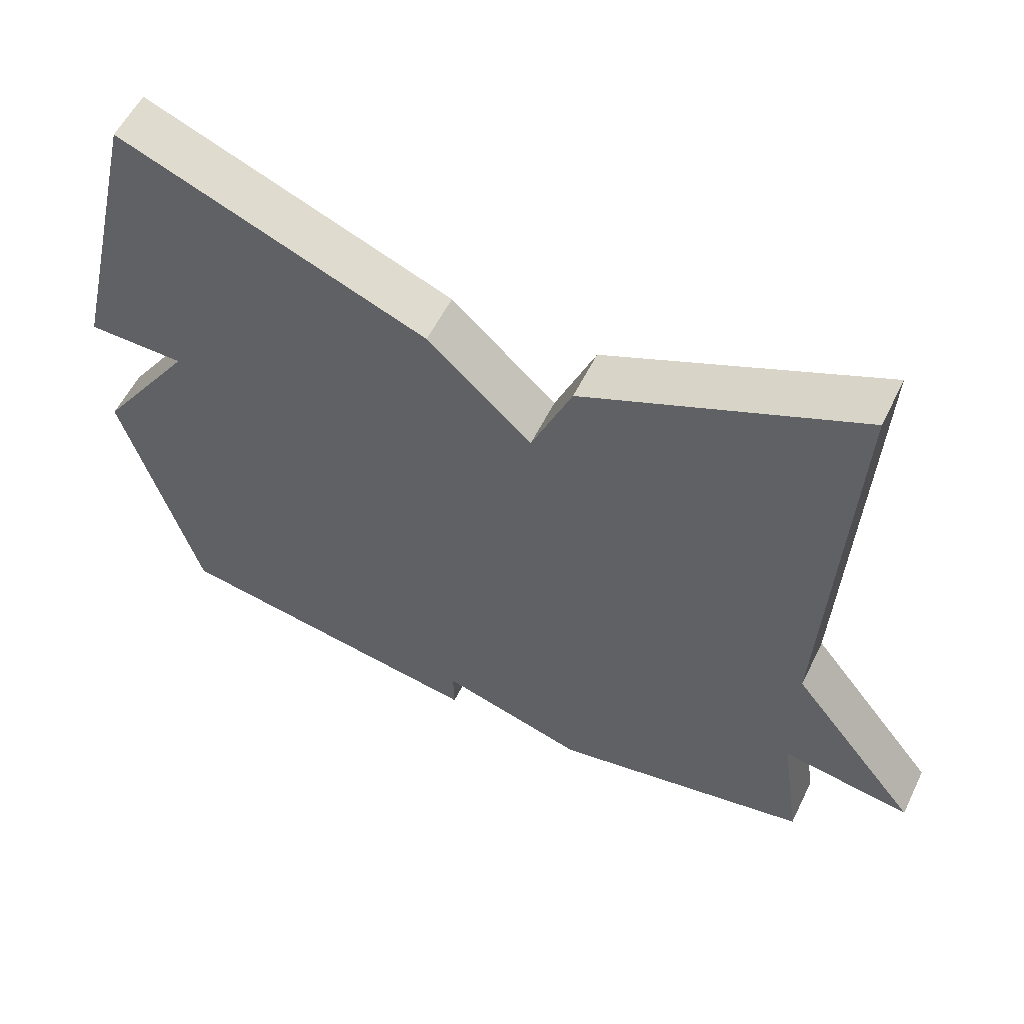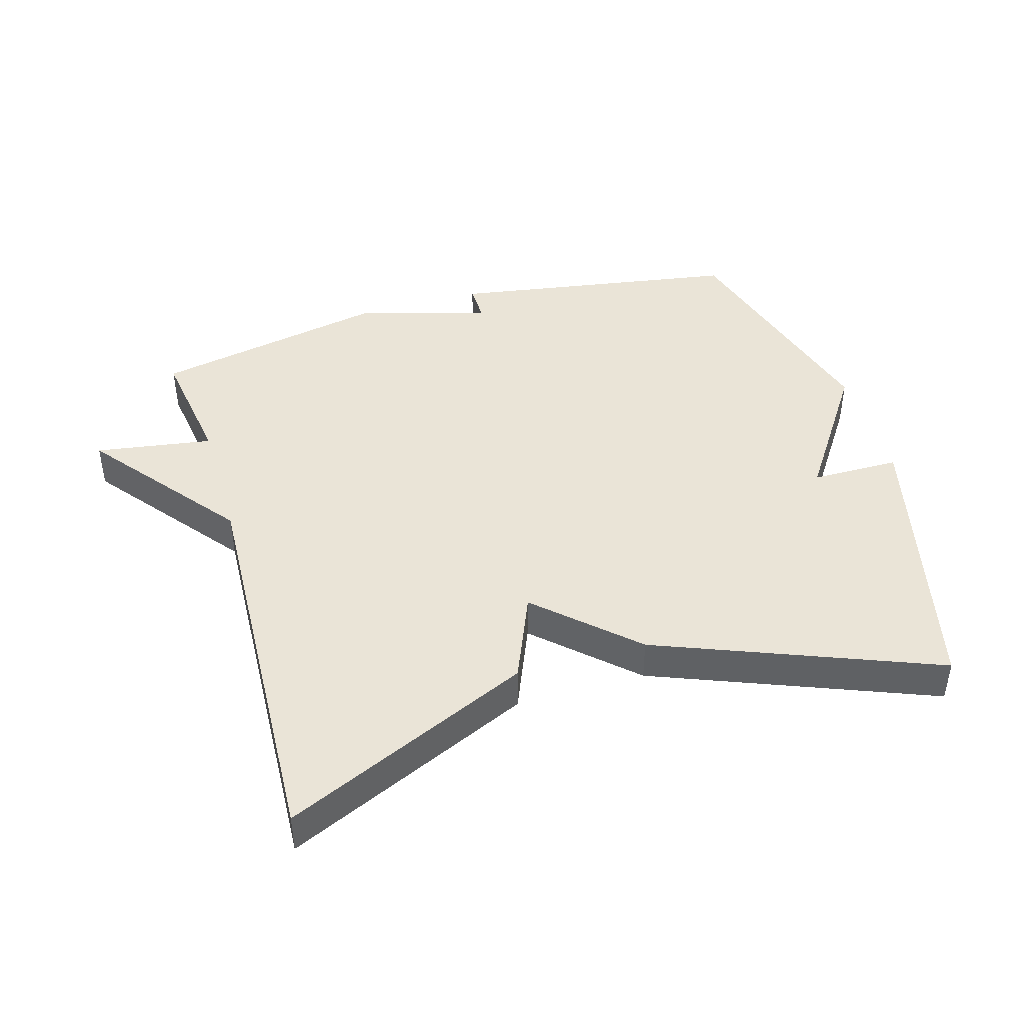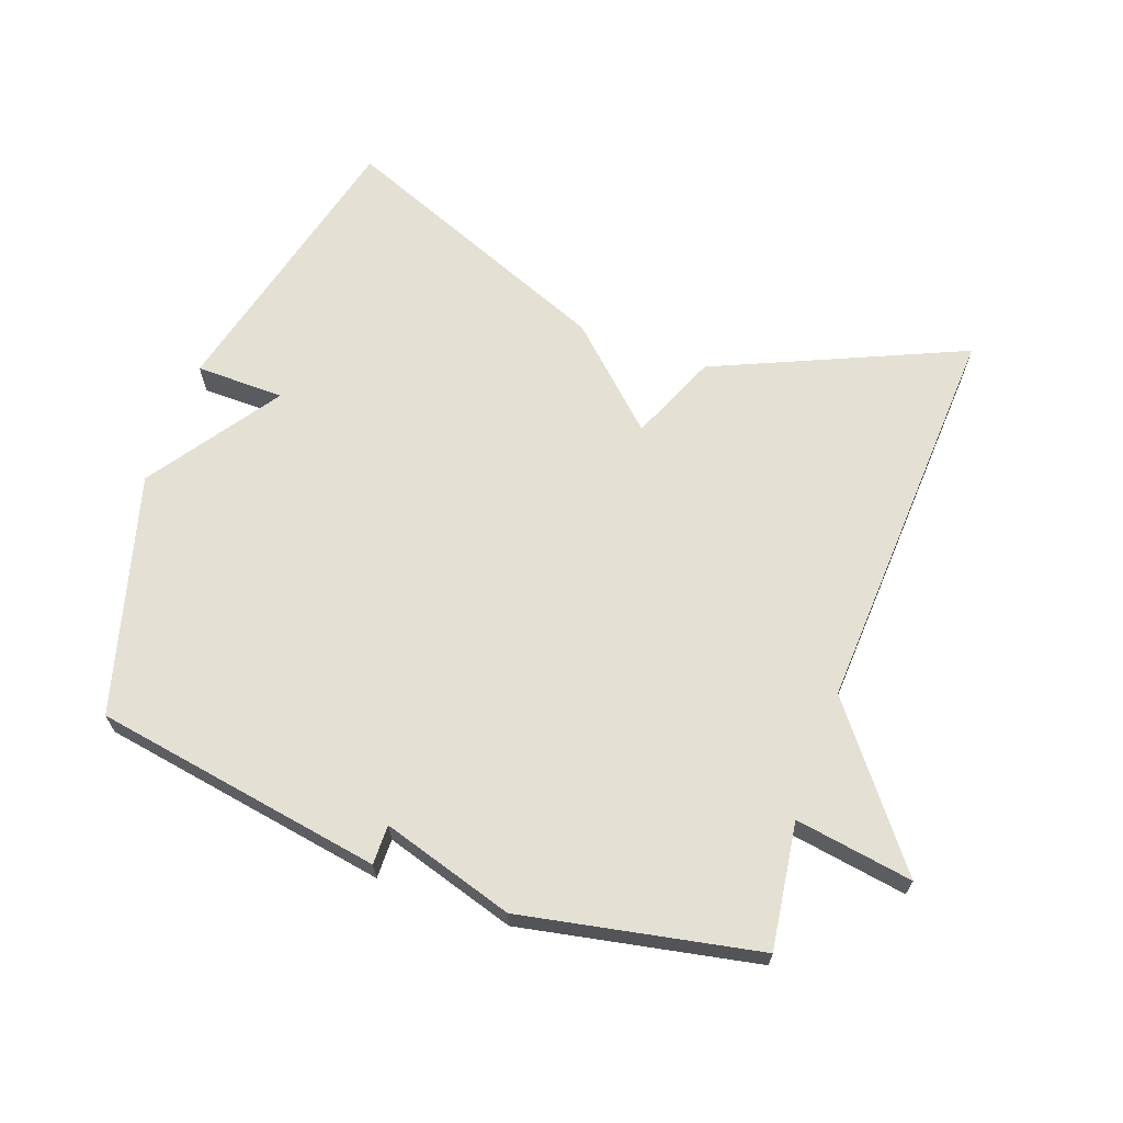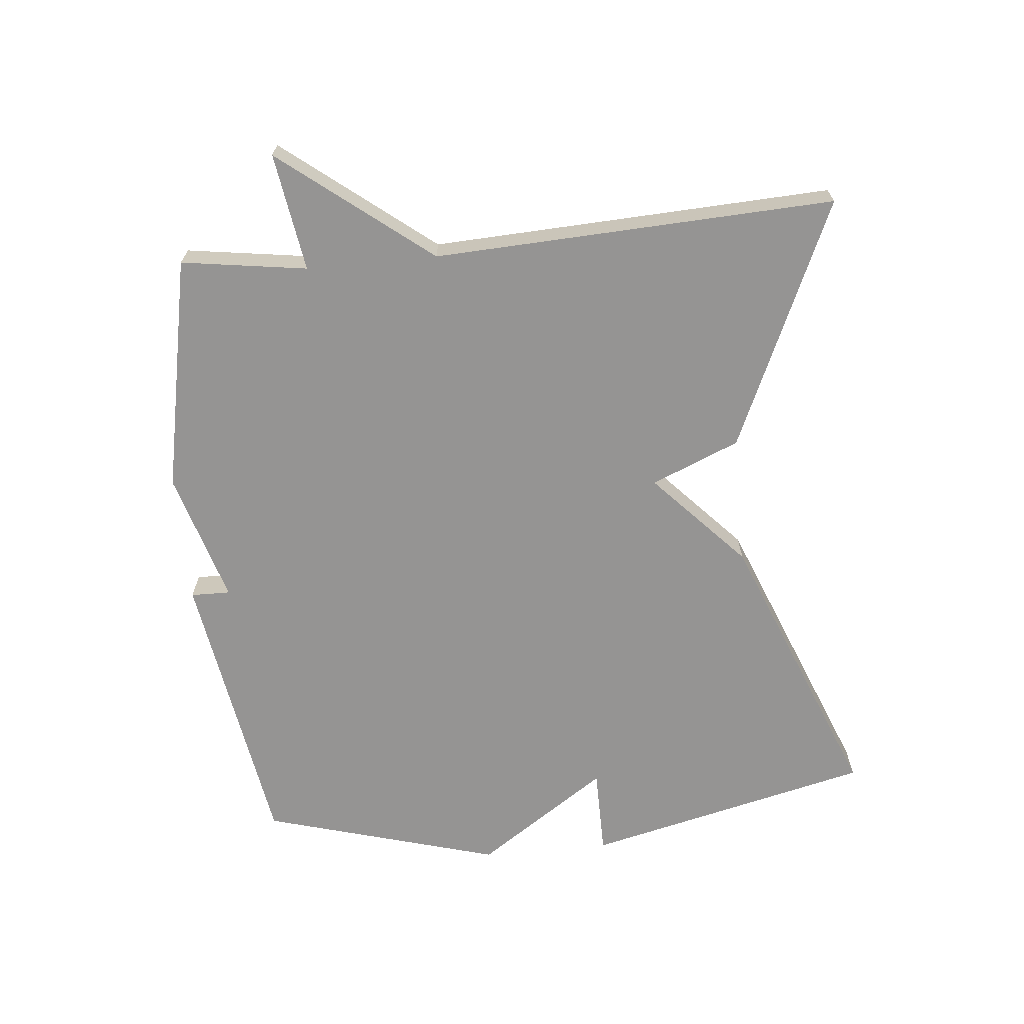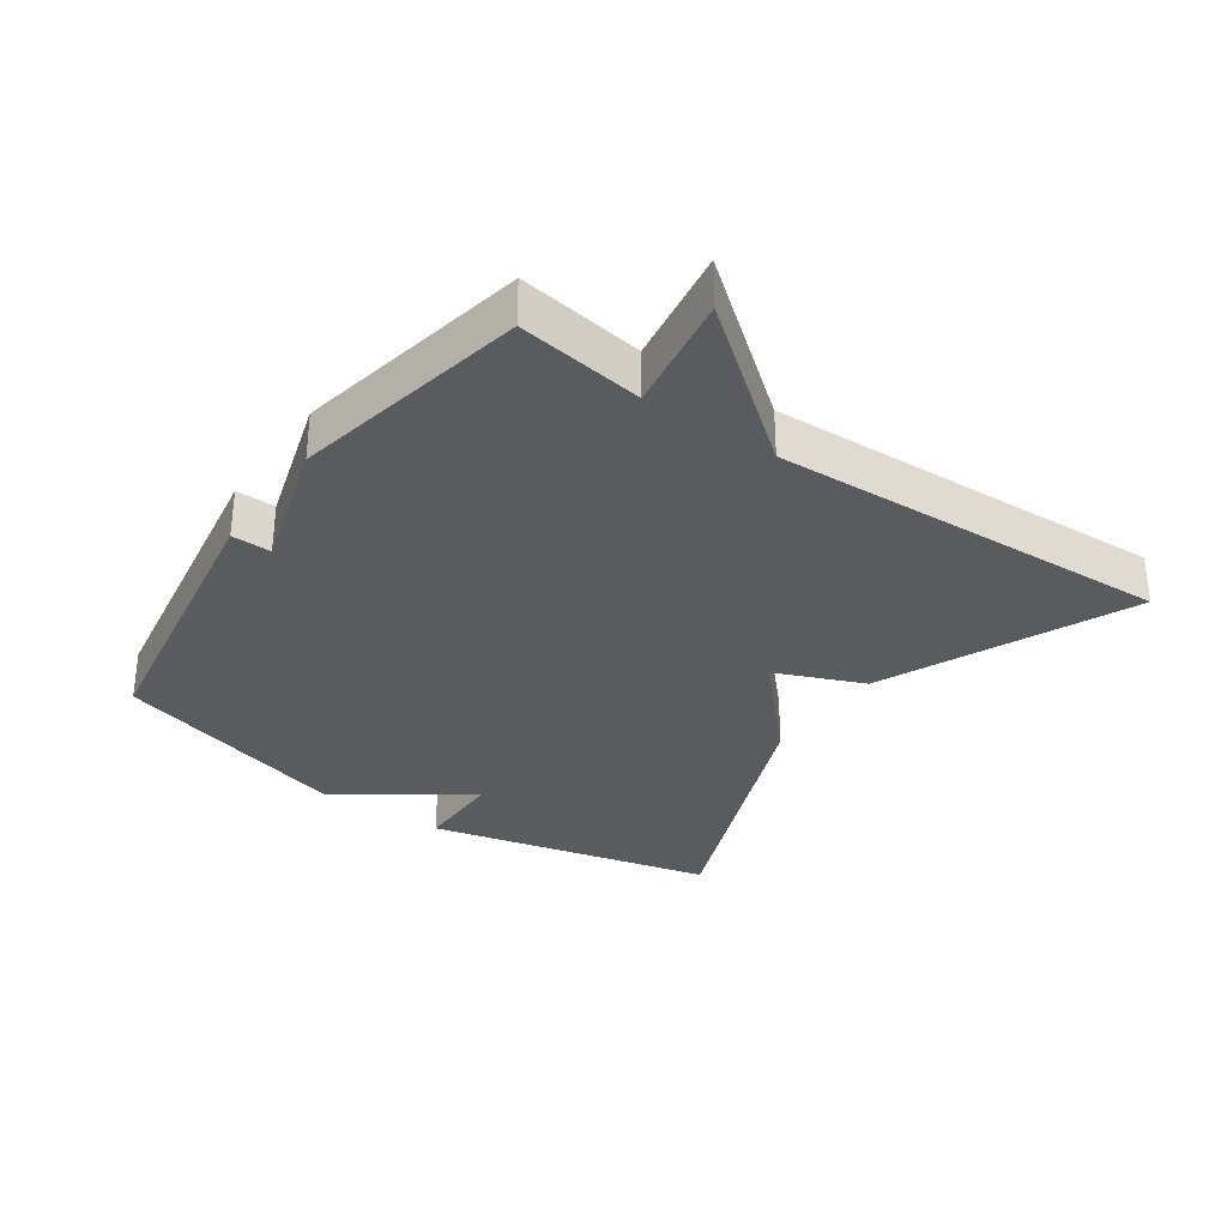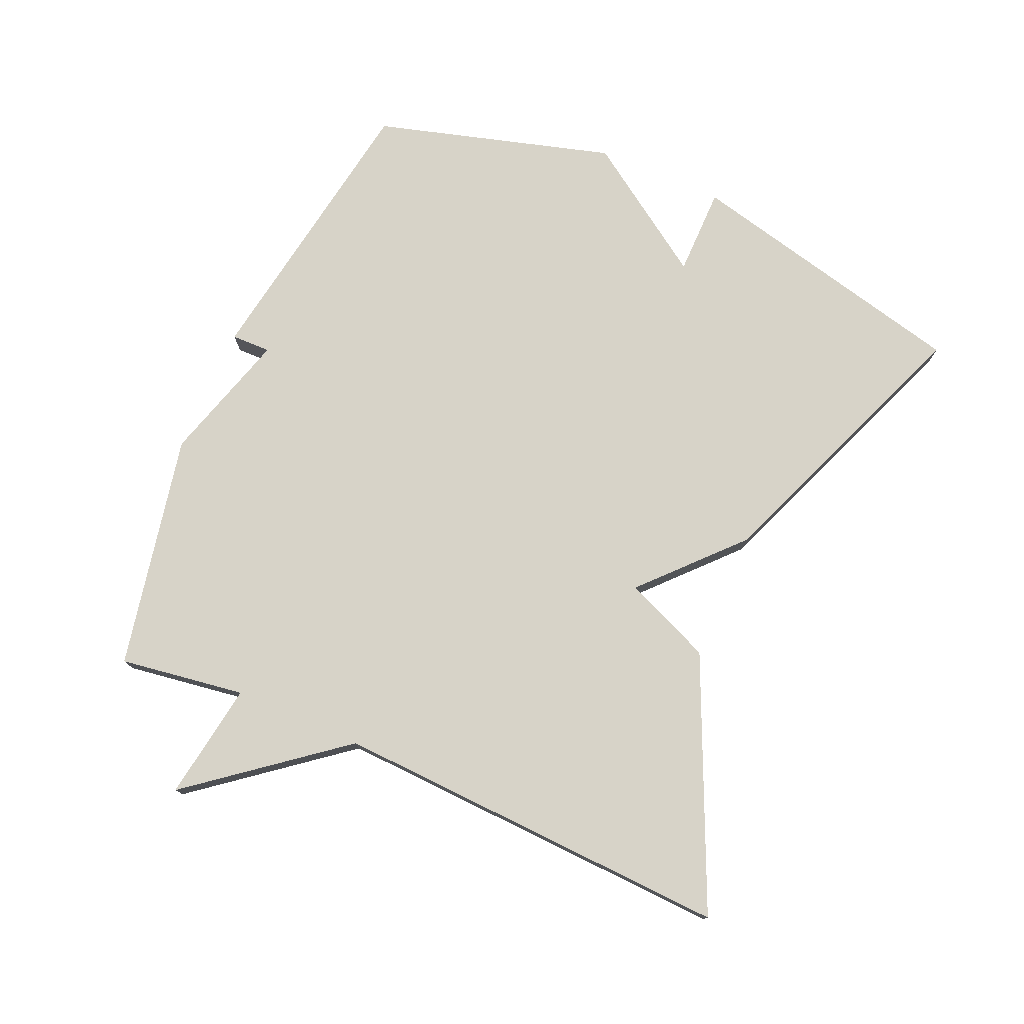
<metadata>
{"format":"obj","ext":"obj","renderer":"f3d","projection":"perspective","resolution":1024,"background":"white","views":[{"elev":56.4,"azim":-154.1,"up":"+Z"},{"elev":43.8,"azim":-16.4,"up":"+Y"},{"elev":66.1,"azim":-159.9,"up":"+Y"},{"elev":-67.1,"azim":-84.5,"up":"+Y"},{"elev":-32.4,"azim":-124.9,"up":"+Y"},{"elev":76.5,"azim":-66.5,"up":"+Y"}]}
</metadata>
<code>
v 0.5 0.07 0.5
v 0.604 0.07 0.063
v 0.469 0.07 0.062
v 0.604 0.07 -0.137
v 0.5 0.07 -0.5
v 0.059 0.07 -0.572
v 0.06 0.07 -0.512
v -0.141 0.07 -0.572
v -0.5 0.07 -0.5
v -0.472 0.07 -0.309
v -0.651 0.07 -0.337
v -0.472 0.07 -0.109
v -0.5 0.07 0.5
v -0.123 0.07 0.332
v -0.067 0.07 0.198
v 0.077 0.07 0.332
v 0.5 0 0.5
v 0.604 0 0.063
v 0.469 0 0.062
v 0.604 0 -0.137
v 0.5 0 -0.5
v 0.059 0 -0.572
v 0.06 0 -0.512
v -0.141 0 -0.572
v -0.5 0 -0.5
v -0.472 0 -0.309
v -0.651 0 -0.337
v -0.472 0 -0.109
v -0.5 0 0.5
v -0.123 0 0.332
v -0.067 0 0.198
v 0.077 0 0.332
f 1 2 3
f 16 1 3
f 15 16 3
f 12 13 14 15
f 15 3 4
f 12 15 4
f 11 12 4
f 10 11 4
f 9 10 4
f 8 9 4
f 7 8 4
f 4 5 6 7
f 19 18 17
f 19 17 32
f 19 32 31
f 31 30 29 28
f 20 19 31
f 20 31 28
f 20 28 27
f 20 27 26
f 20 26 25
f 20 25 24
f 20 24 23
f 23 22 21 20
f 1 17 18 2
f 2 18 19 3
f 3 19 20 4
f 4 20 21 5
f 5 21 22 6
f 6 22 23 7
f 7 23 24 8
f 8 24 25 9
f 9 25 26 10
f 10 26 27 11
f 11 27 28 12
f 12 28 29 13
f 13 29 30 14
f 14 30 31 15
f 15 31 32 16
f 16 32 17 1

</code>
